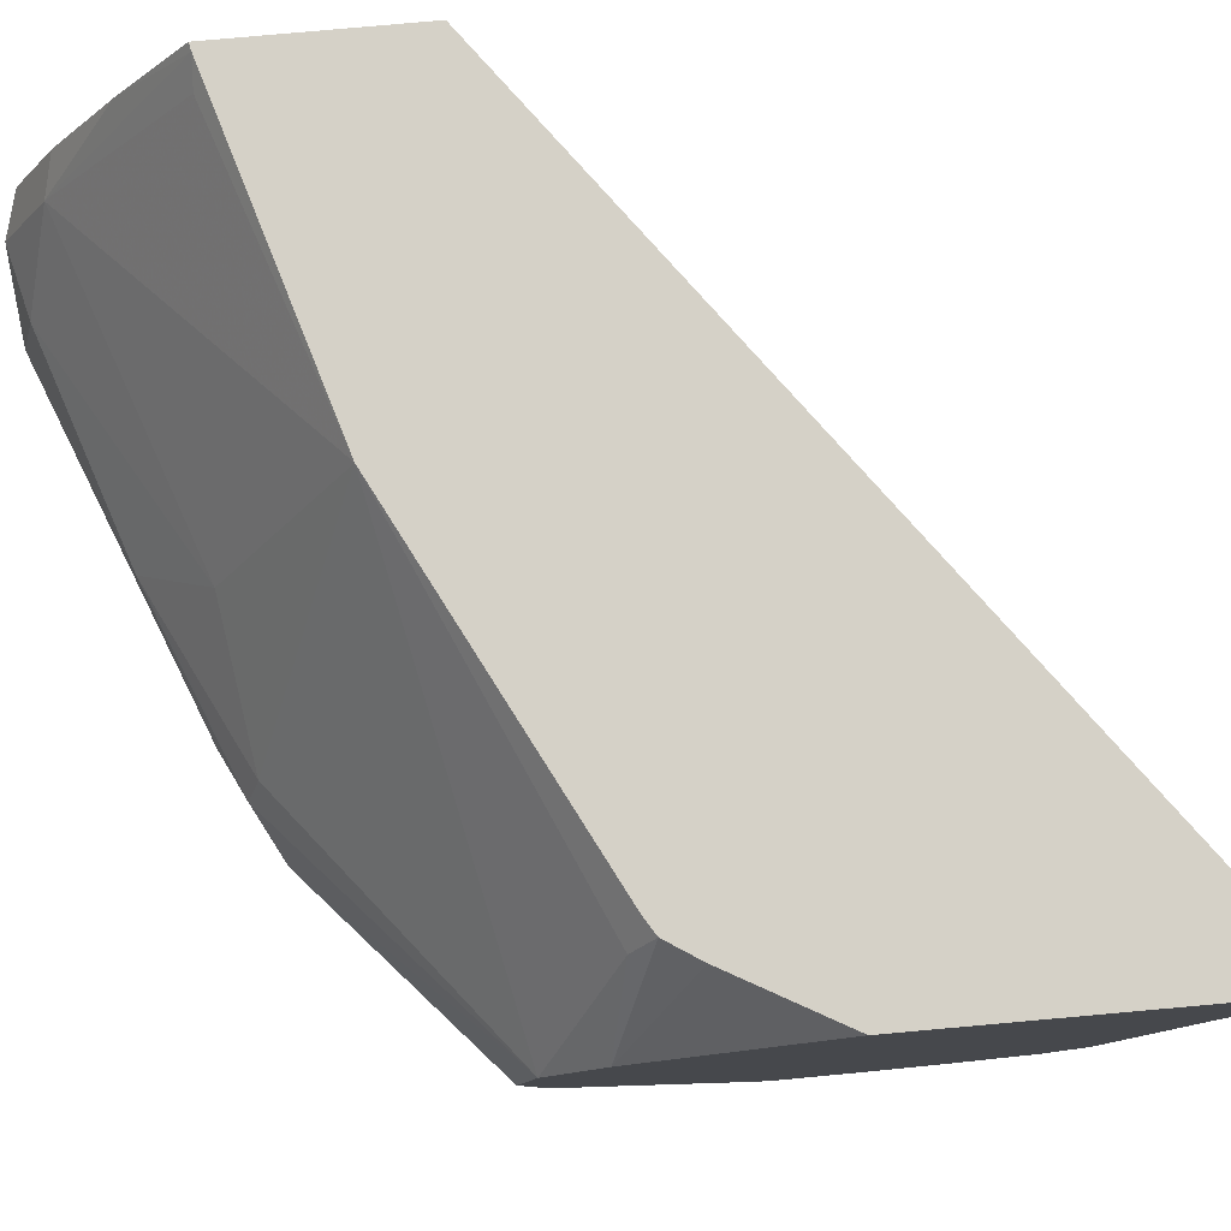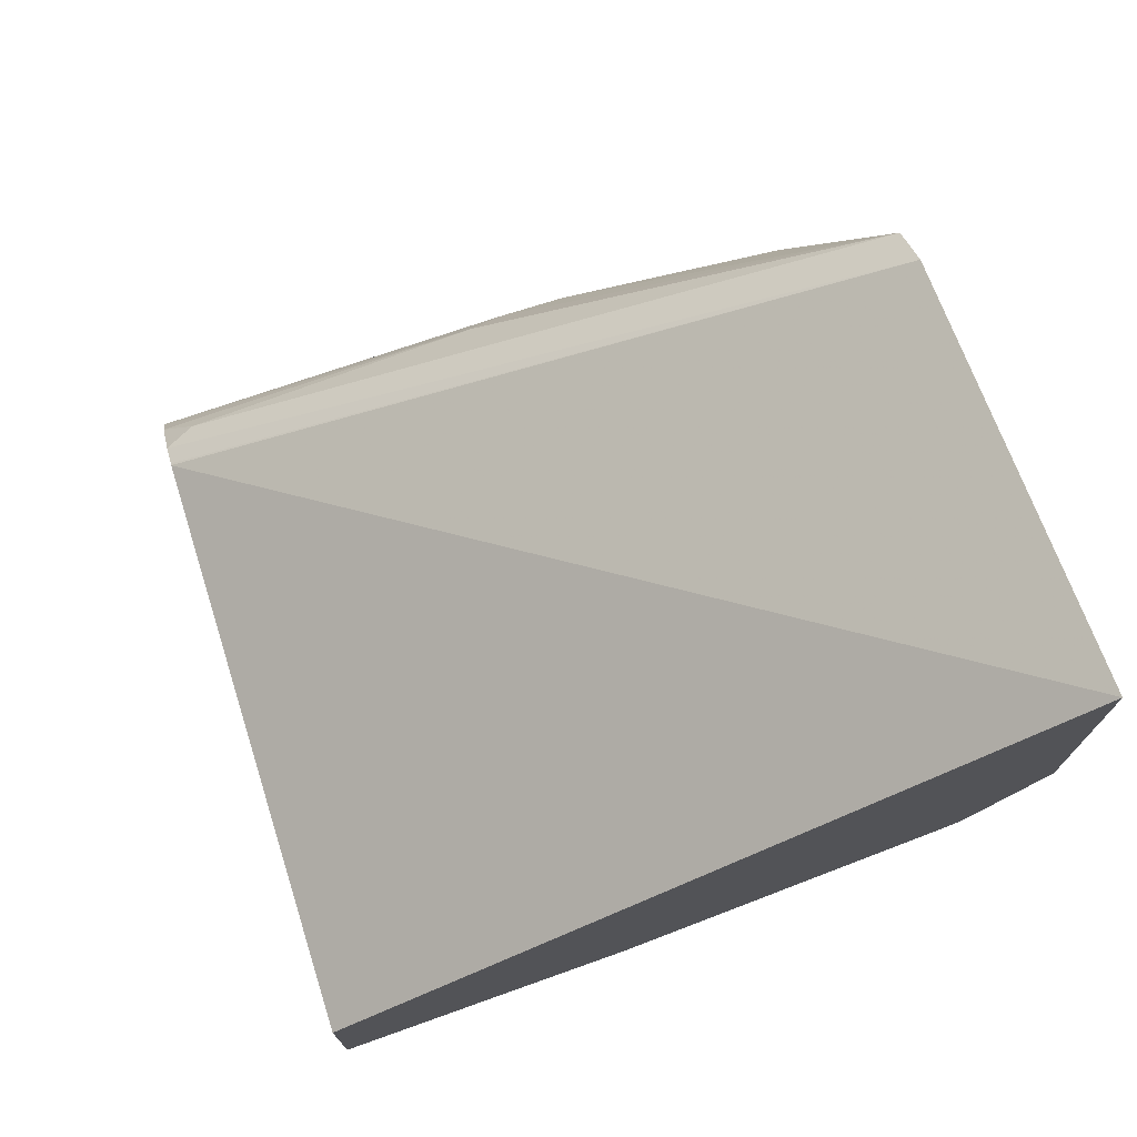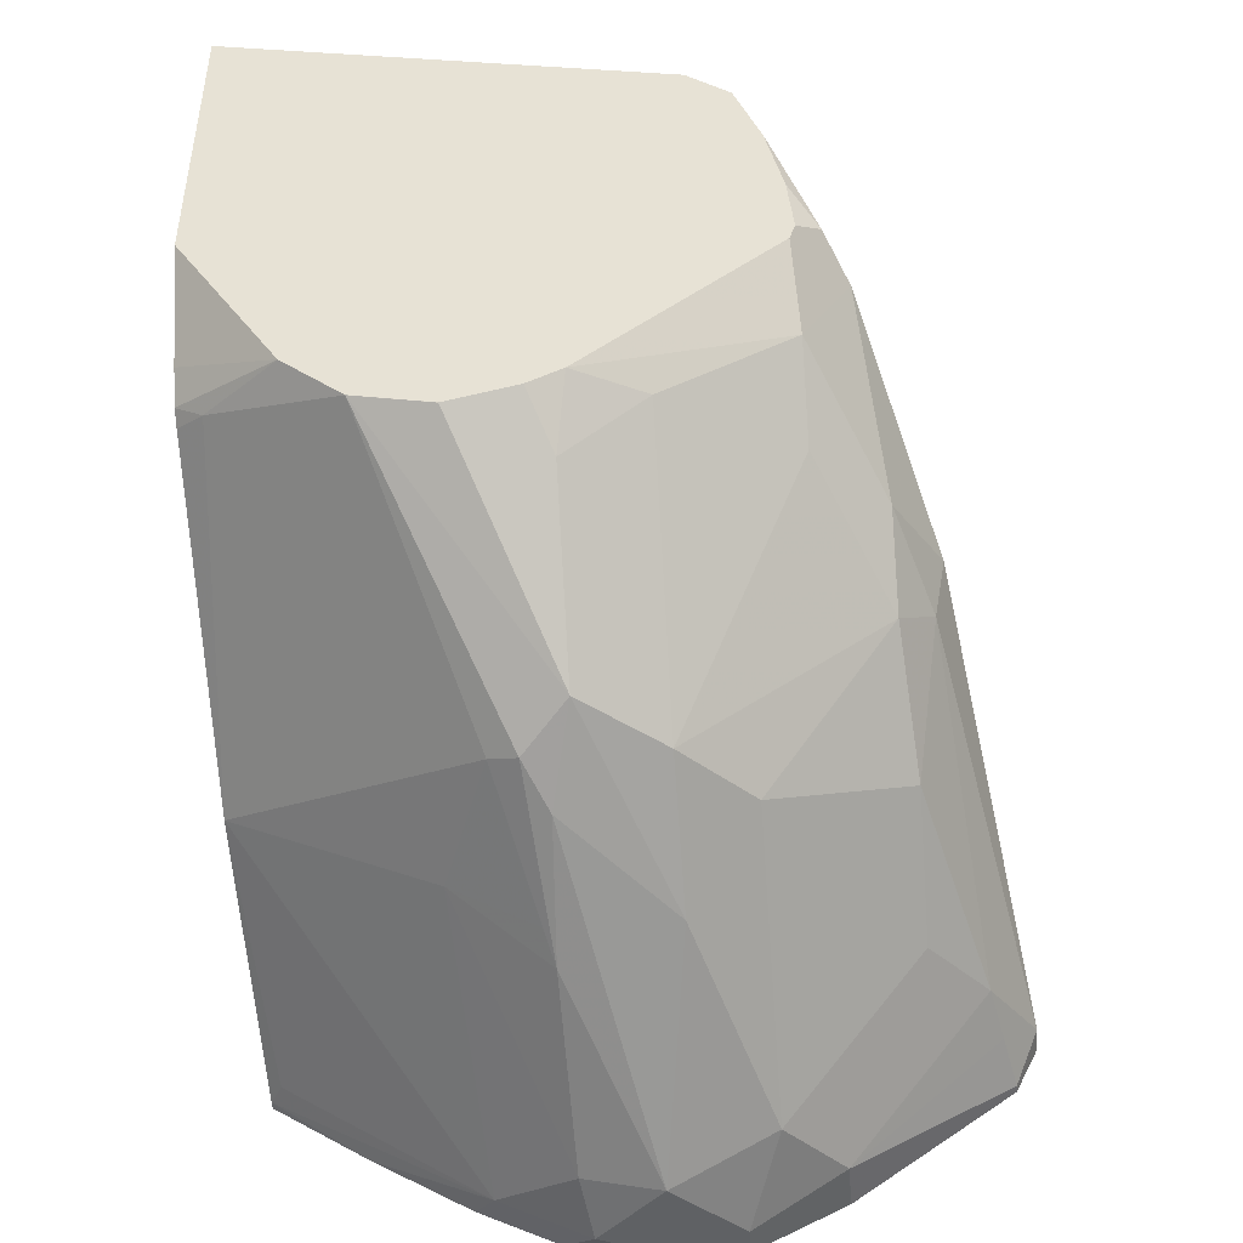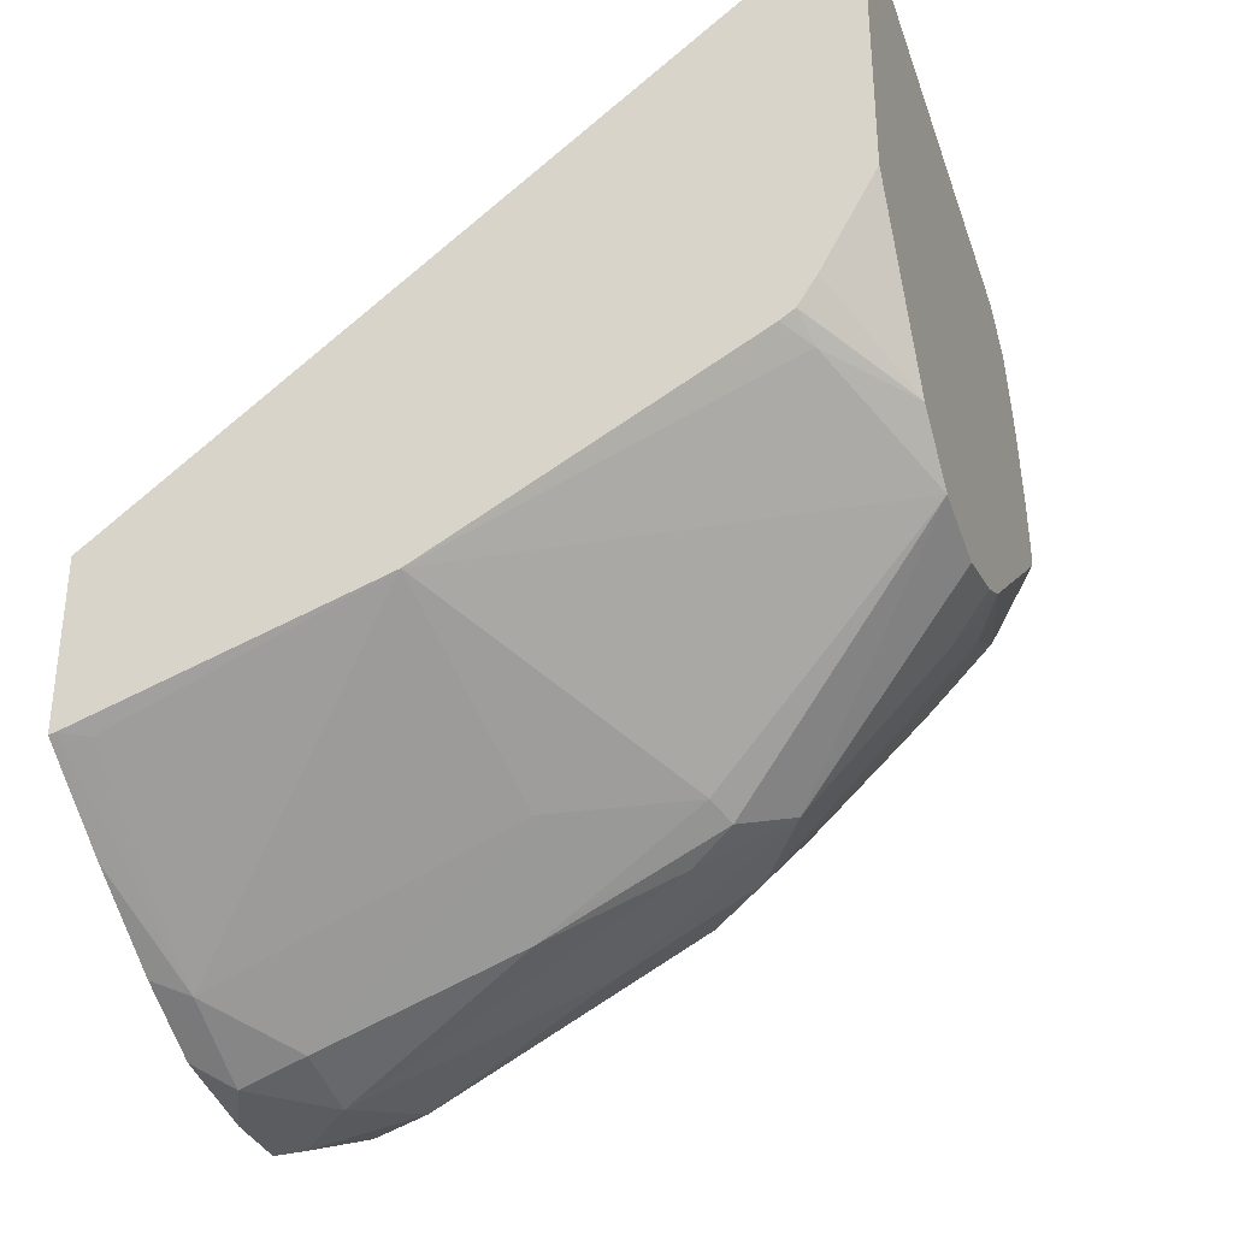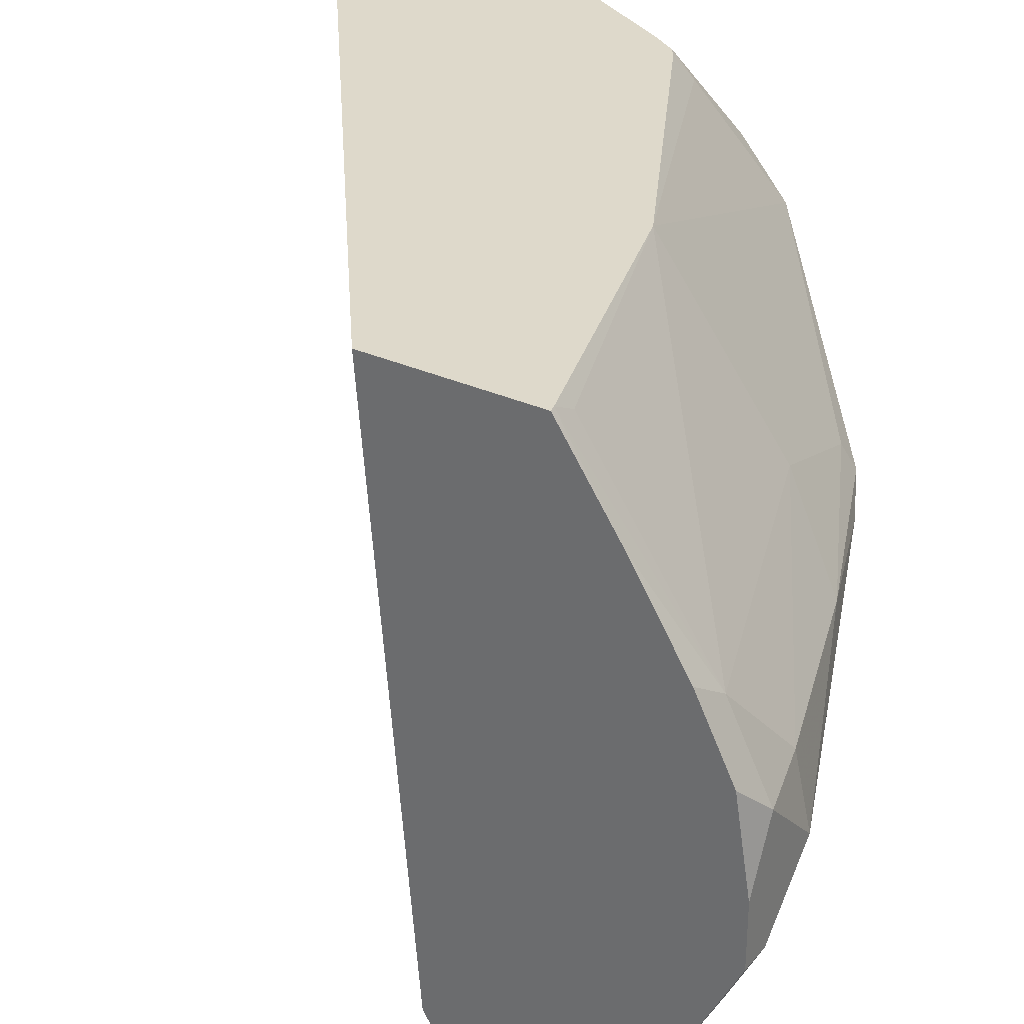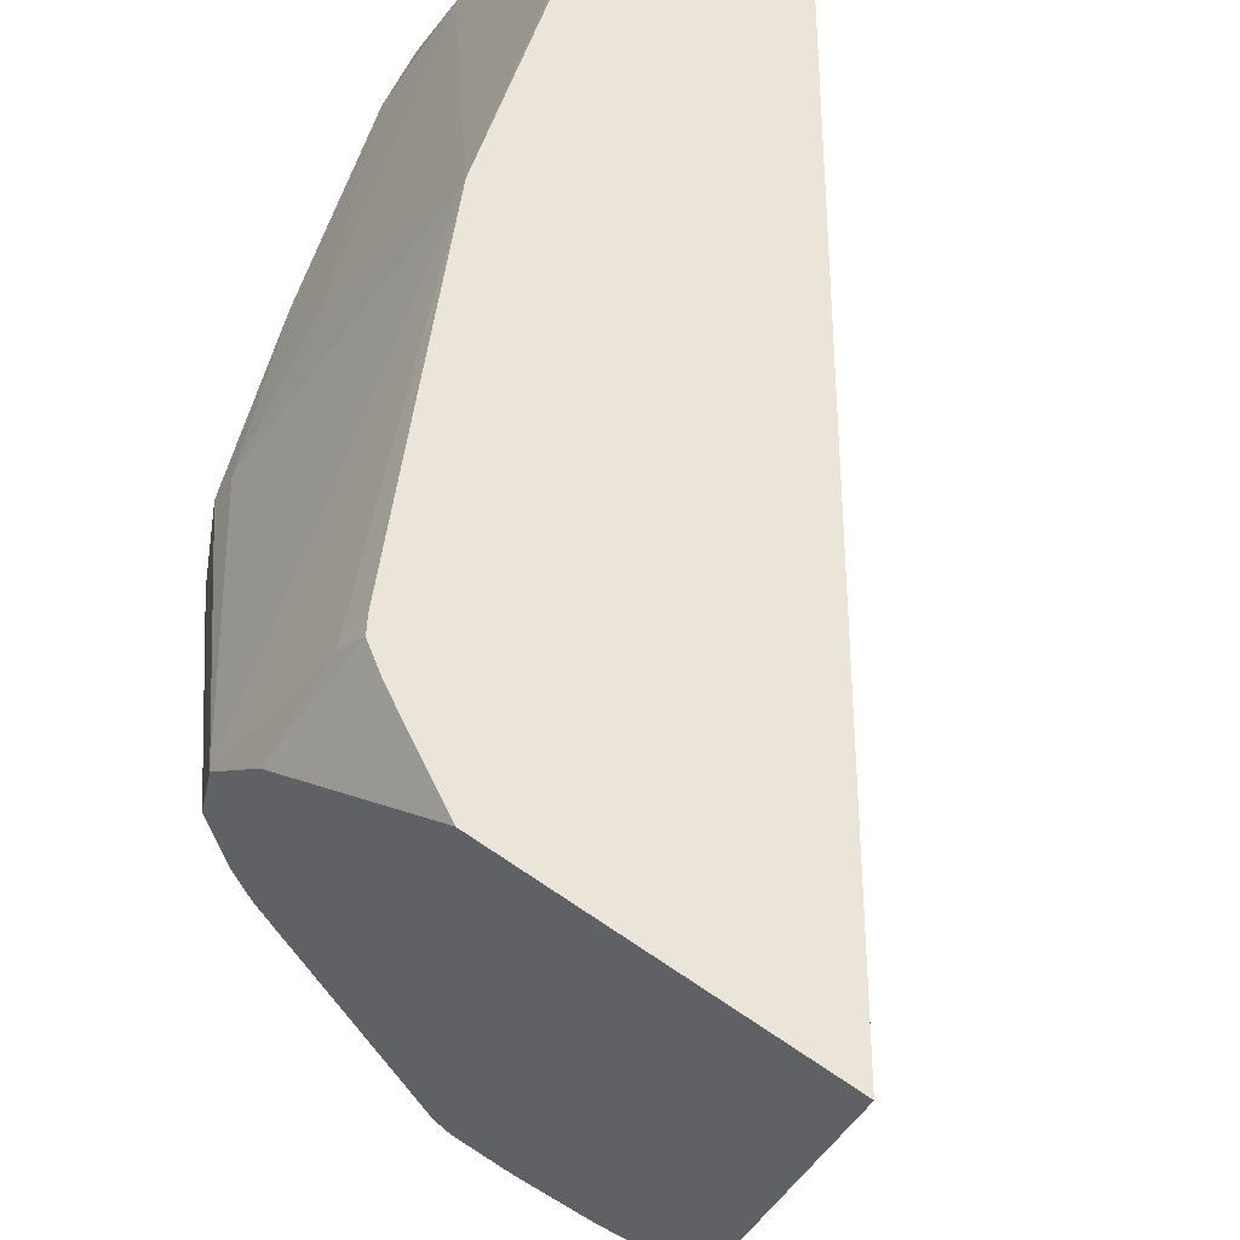
<metadata>
{"format":"obj","ext":"obj","renderer":"f3d","projection":"perspective","resolution":1024,"background":"white","views":[{"elev":79.4,"azim":-95.1,"up":"+Y"},{"elev":74.2,"azim":162.4,"up":"+Z"},{"elev":-45.7,"azim":-85.3,"up":"+Z"},{"elev":-34.1,"azim":-160.1,"up":"+Z"},{"elev":31.7,"azim":122.6,"up":"+Y"},{"elev":58.8,"azim":-54.1,"up":"+Y"}]}
</metadata>
<code>
v -0.1028 0.3598 -0.137
v -0.2027 0.3797 -0.09992
v -0.1256 0.3712 -0.1427
v -0.1114 0.3683 -0.1456
v -0.09707 0.3655 -0.1484
v -0.09468 0.3643 -0.1461
v -0.09468 0.3598 -0.137
v -0.2056 0.3769 -0.08563
v -0.2113 0.3883 -0.1085
v -0.1799 0.3854 -0.1285
v -0.2284 0.3883 -0.09135
v -0.1456 0.3854 -0.1456
v -0.1085 0.4054 -0.177
v -0.09468 0.3655 -0.1484
v -0.09468 0.3624 -0.1316
v -0.1799 0.3812 -0.07707
v -0.1884 0.3769 -0.08563
v -0.2741 0.4176 4.888e-05
v -0.257 0.394 -0.05141
v -0.2141 0.4368 -0.1456
v -0.197 0.4197 -0.1456
v -0.2627 0.4054 -0.07425
v -0.2455 0.4054 -0.09135
v -0.1285 0.4197 -0.1799
v -0.1028 0.4283 -0.1884
v -0.09468 0.4054 -0.177
v -0.09468 0.3655 -0.1256
v -0.1028 0.3712 -0.1142
v -0.2741 0.4282 0.008567
v -0.2741 0.4175 -3.848e-05
v -0.09468 0.3749 -0.1149
v -0.2741 0.4111 -0.01714
v -0.2684 0.3997 -0.04569
v -0.2741 0.4054 -0.05143
v -0.2741 0.4069 -0.05567
v -0.2455 0.4568 -0.1256
v -0.2284 0.4568 -0.1427
v -0.1799 0.4368 -0.1627
v -0.2655 0.4368 -0.09421
v -0.2741 0.454 -0.09421
v -0.1199 0.4454 -0.1884
v -0.09468 0.4283 -0.1884
v -0.2741 0.5402 0.03469
v -0.09468 0.3806 -0.1115
v -0.09468 0.3812 -0.1112
v -0.2741 0.4111 -0.01716
v -0.2741 0.4069 -0.0364
v -0.2741 0.4069 -0.03658
v -0.2627 0.4568 -0.1085
v -0.2741 0.4625 -0.09847
v -0.217 0.4682 -0.1484
v -0.2056 0.4625 -0.1542
v -0.2741 0.4796 -0.1028
v -0.2741 0.4797 -0.1028
v -0.2741 0.4989 -0.0985
v -0.1713 0.4647 -0.167
v -0.1199 0.4647 -0.1841
v -0.1028 0.4625 -0.1884
v -0.09468 0.4454 -0.1884
v -0.09468 0.5402 -0.09821
v -0.2741 0.5402 -0.04354
v -0.2141 0.4754 -0.1456
v -0.1799 0.4668 -0.1627
v -0.2741 0.4989 -0.09847
v -0.1713 0.5402 -0.1197
v -0.2741 0.5139 -0.08563
v -0.2741 0.5139 -0.08563
v -0.257 0.5332 -0.08135
v -0.1799 0.4882 -0.1499
v -0.1028 0.4854 -0.177
v -0.09468 0.4712 -0.1841
v -0.09468 0.4706 -0.1844
v -0.09468 0.4908 -0.1743
v -0.09468 0.5402 -0.1426
v -0.2601 0.5402 -0.06853
v -0.2741 0.5139 -0.08557
v -0.09646 0.5402 -0.1422
v -0.1028 0.5367 -0.1427
v -0.2514 0.5402 -0.07856
v -0.2552 0.5402 -0.07613
v -0.09468 0.5155 -0.1591
f 36 50 37
f 36 39 49
f 37 51 52
f 37 52 38
f 37 50 53
f 37 53 54
f 37 54 55
f 38 52 41
f 43 77 65
f 39 40 49
f 40 50 49
f 41 57 58
f 41 52 56
f 43 60 74
f 36 49 50
f 43 74 77
f 37 55 51
f 41 56 57
f 27 31 28
f 33 48 34
f 20 39 36
f 43 65 79
f 21 38 24
f 22 40 39
f 22 35 40
f 24 38 41
f 24 41 25
f 33 46 47
f 25 41 58
f 25 59 42
f 29 31 44
f 29 44 45
f 29 45 43
f 30 46 32
f 32 46 33
f 33 47 48
f 25 58 59
f 43 79 80
f 58 70 73
f 43 75 61
f 62 69 63
f 62 65 69
f 65 77 78
f 65 78 70
f 65 70 69
f 65 68 79
f 66 76 67
f 61 75 76
f 67 76 80
f 68 80 79
f 70 81 73
f 70 78 77
f 70 77 81
f 74 81 77
f 75 80 76
f 20 22 39
f 67 80 68
f 58 73 71
f 58 72 59
f 58 71 72
f 43 45 60
f 46 48 47
f 51 62 63
f 51 63 56
f 51 56 52
f 51 55 62
f 53 64 54
f 54 64 55
f 55 65 62
f 55 64 66
f 55 66 67
f 55 67 68
f 55 68 65
f 56 63 69
f 56 69 57
f 57 70 58
f 57 69 70
f 43 80 75
f 20 23 22
f 19 34 35
f 20 37 38
f 6 26 42
f 6 42 59
f 6 59 72
f 6 72 71
f 6 71 73
f 6 73 81
f 6 81 74
f 5 26 14
f 6 74 60
f 6 45 44
f 6 44 31
f 6 31 27
f 6 27 15
f 6 15 7
f 7 15 16
f 7 16 17
f 6 60 45
f 8 17 18
f 5 13 26
f 4 13 5
f 20 38 21
f 1 2 3
f 1 3 4
f 1 4 5
f 1 5 6
f 1 6 7
f 1 7 17
f 5 14 6
f 1 17 8
f 2 9 10
f 2 10 3
f 2 8 11
f 2 11 9
f 3 12 13
f 3 13 4
f 3 10 12
f 1 8 2
f 8 18 19
f 6 14 26
f 9 20 21
f 18 64 53
f 18 53 50
f 18 50 40
f 18 40 35
f 18 35 34
f 18 34 48
f 18 48 46
f 18 66 64
f 18 46 30
f 18 28 31
f 18 31 29
f 19 30 32
f 19 32 33
f 19 33 34
f 19 35 22
f 8 19 11
f 18 30 19
f 18 76 66
f 20 36 37
f 9 21 10
f 18 61 76
f 9 11 22
f 9 22 23
f 9 23 20
f 10 21 12
f 12 21 24
f 12 24 13
f 13 24 25
f 11 19 22
f 13 42 26
f 15 27 16
f 16 18 17
f 16 27 28
f 16 28 18
f 18 29 43
f 18 43 61
f 13 25 42

</code>
